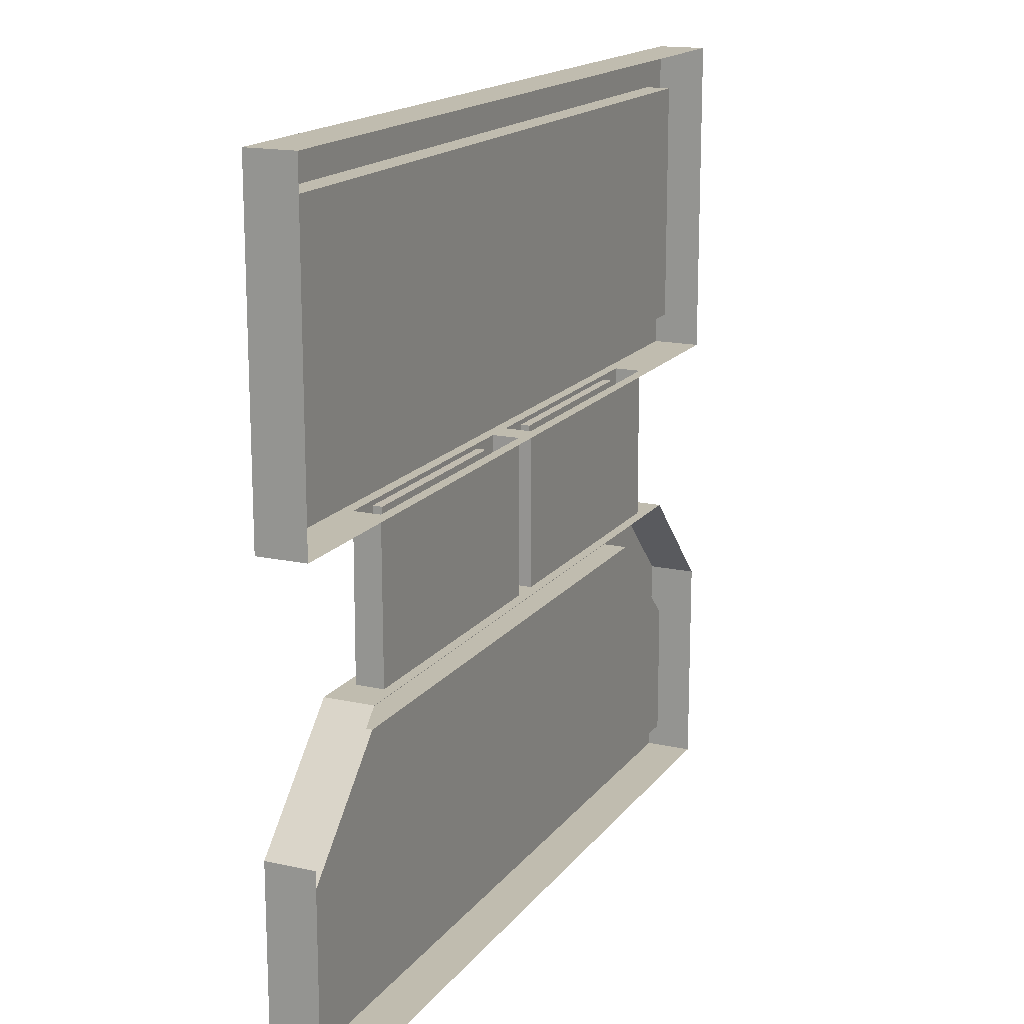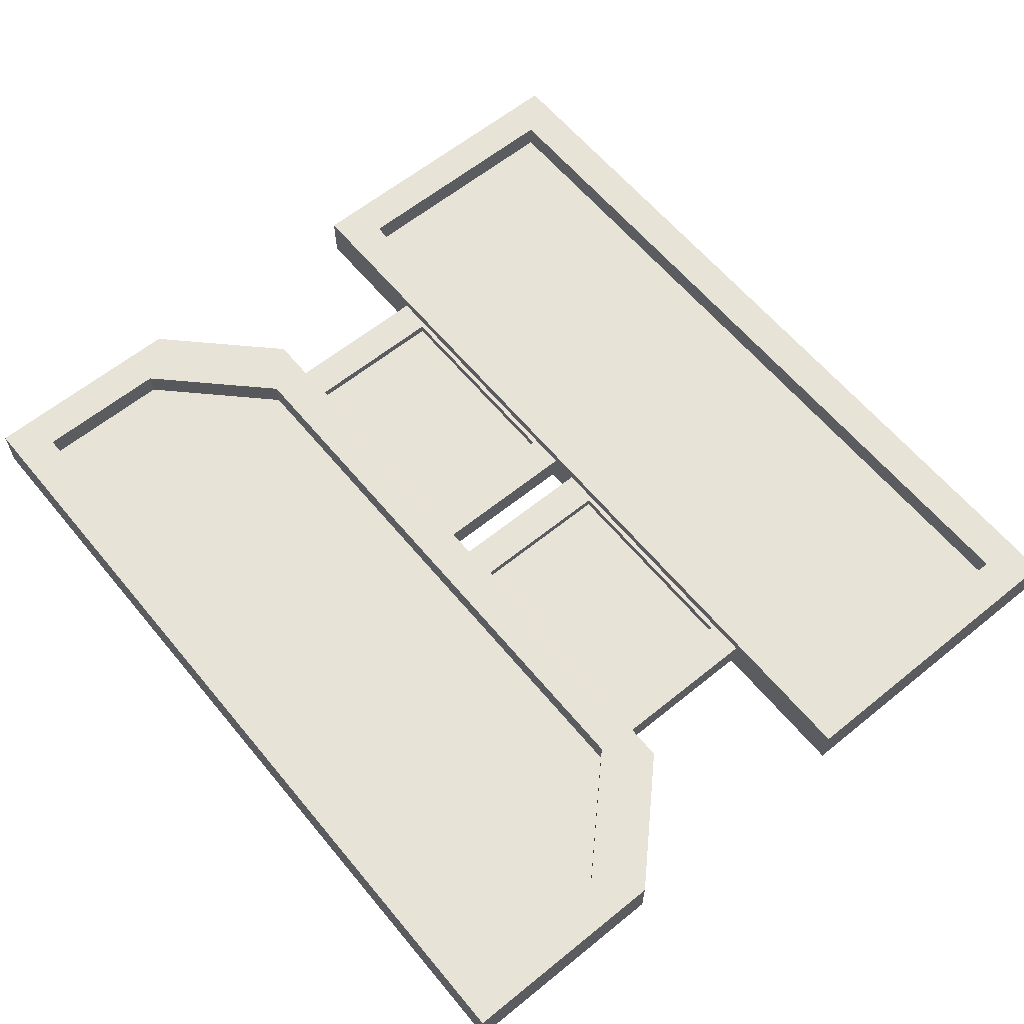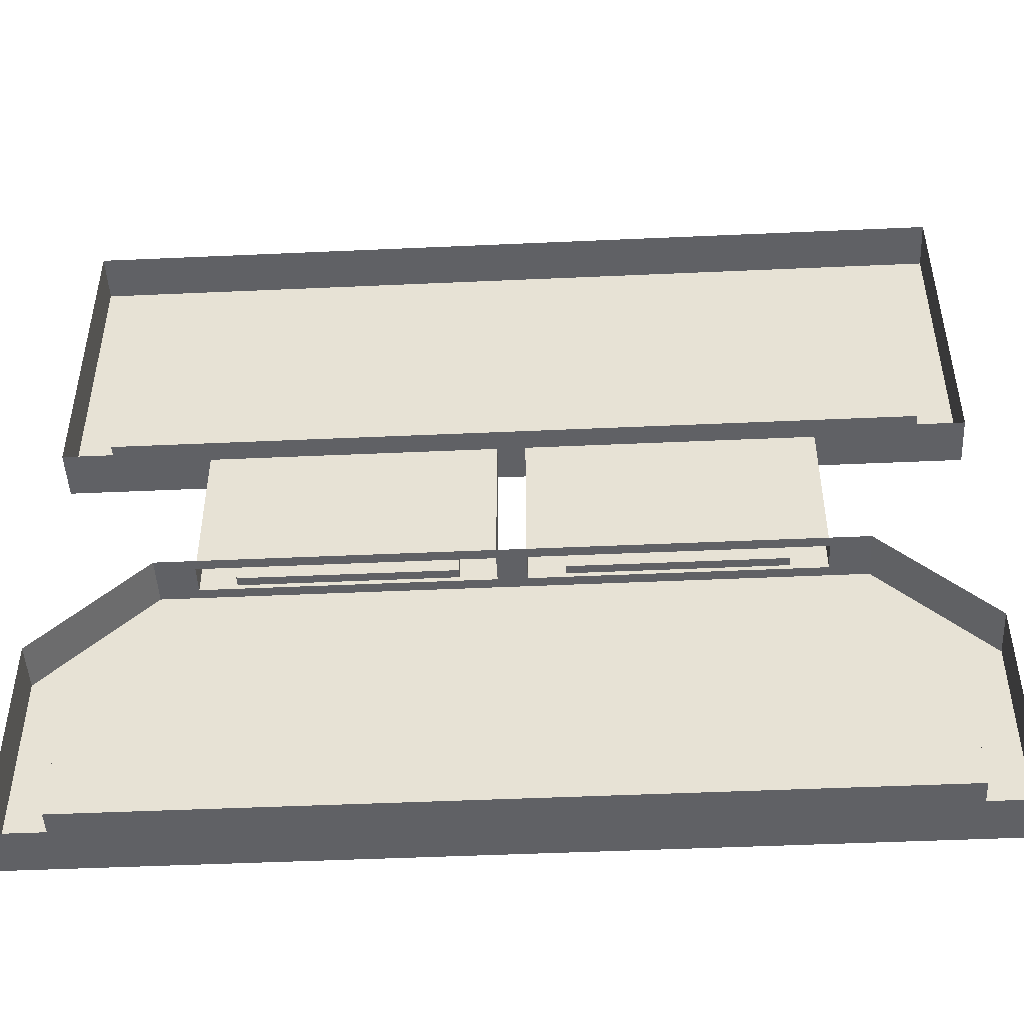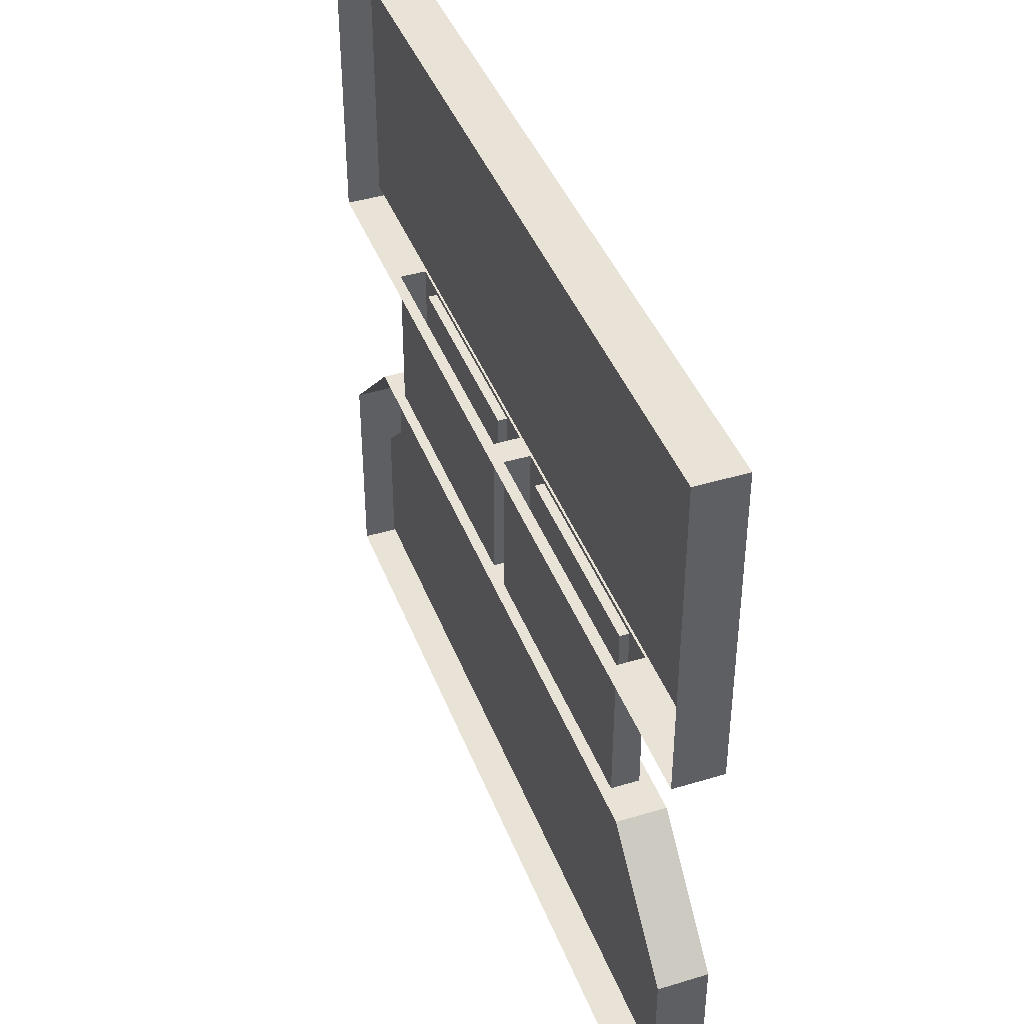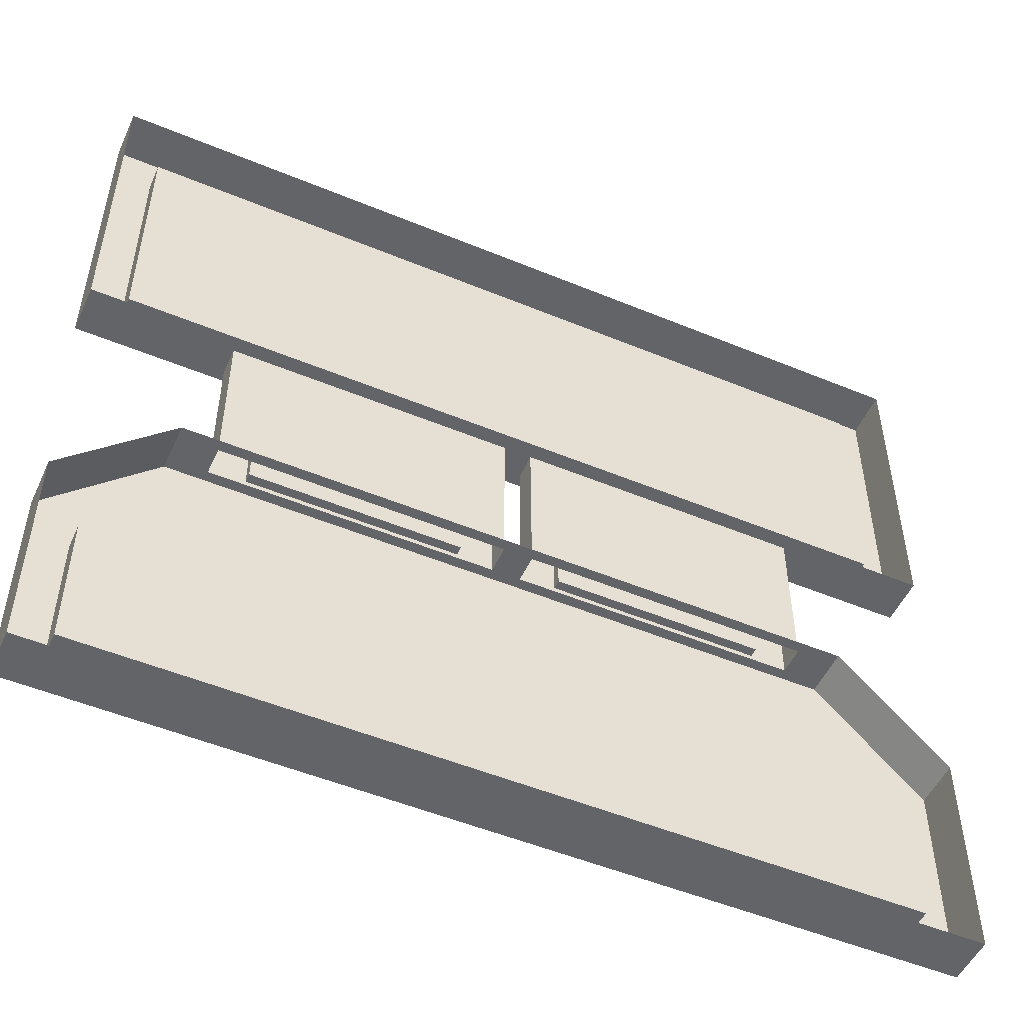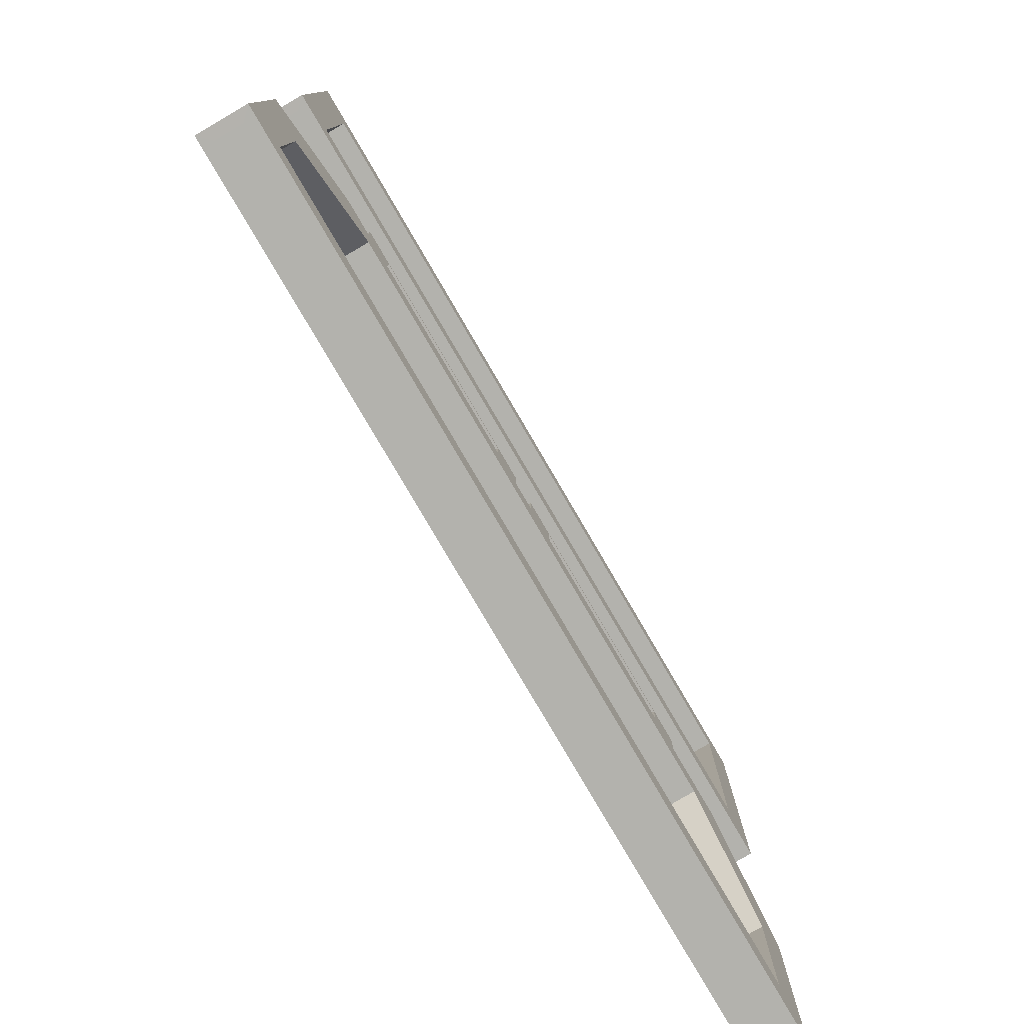
<metadata>
{"format":"obj","ext":"obj","renderer":"f3d","projection":"perspective","resolution":1024,"background":"white","views":[{"elev":16.3,"azim":-65.6,"up":"+Z"},{"elev":61.7,"azim":-129.5,"up":"+Y"},{"elev":-47.7,"azim":2.9,"up":"+Z"},{"elev":41.8,"azim":70.0,"up":"+Z"},{"elev":-51.2,"azim":-24.3,"up":"+Z"},{"elev":-79.4,"azim":120.3,"up":"+Z"}]}
</metadata>
<code>
o Plane_Plane.143
v -1.207 0.1276 6.992
v -1.224 0.1123 6.994
v -1.213 0.1217 7.11
v -1.213 0.1217 7.01
v -1.213 0.132 7.11
v -1.213 0.132 7.01
v -1.224 0.132 7.126
v -1.224 0.132 6.994
v -1.221 0.1168 6.994
v -1.224 0.1123 7.126
v -1.28 0.132 6.994
v -1.276 0.1168 6.994
v -1.264 0.1217 7.11
v -1.264 0.1217 7.01
v -1.28 0.132 7.126
v -1.276 0.1275 6.994
v -1.28 0.1123 7.126
v -1.264 0.132 7.01
v -1.28 0.1123 6.994
v -1.264 0.132 7.11
v -1.28 0.1123 6.799
v -1.264 0.132 6.815
v -1.276 0.1275 6.799
v -1.264 0.1217 6.815
v -1.276 0.1168 6.799
v -1.28 0.132 6.799
v -1.224 0.1123 6.931
v -1.221 0.1168 6.799
v -1.224 0.132 6.799
v -1.207 0.1277 6.933
v -1.213 0.132 6.815
v -1.213 0.132 6.915
v -1.213 0.1217 6.815
v -1.213 0.1217 6.915
v -1.224 0.1123 6.799
v -1.221 0.1275 6.799
v -1.221 0.1166 6.931
v -1.107 0.1166 6.931
v -1.224 0.132 6.931
v -1.121 0.1276 6.992
v -1.121 0.1277 6.933
v -1.106 0.1217 7.01
v -1.106 0.132 7.01
v -1.107 0.132 6.994
v -1.106 0.1217 7.11
v -1.106 0.132 7.11
v -1.107 0.132 7.126
v -1.107 0.1123 7.126
v -1.107 0.1123 6.994
v -1.107 0.1168 6.994
v -1.107 0.1275 6.994
v -1.221 0.1275 6.994
v -1.221 0.1277 6.931
v -1.107 0.1277 6.931
v -1.121 0.1238 6.992
v -1.207 0.1238 6.992
v -1.207 0.1239 6.933
v -1.121 0.1239 6.933
v -1.221 0.132 6.915
v -1.264 0.132 6.871
v -1.237 0.1123 6.931
v -1.28 0.1123 6.887
v -1.237 0.132 6.931
v -1.28 0.132 6.887
v -1.264 0.1217 6.871
v -1.221 0.1217 6.915
v -0.9952 0.1276 6.992
v -0.9775 0.1123 6.994
v -0.9886 0.1217 7.11
v -0.9886 0.1217 7.01
v -0.9886 0.132 7.11
v -0.9886 0.132 7.01
v -0.9775 0.132 7.126
v -0.9775 0.132 6.994
v -0.9806 0.1168 6.994
v -0.9775 0.1123 7.126
v -1.101 0.1275 6.994
v -0.9215 0.132 6.994
v -0.9259 0.1168 6.994
v -1.101 0.1168 6.994
v -0.9376 0.1217 7.11
v -0.9376 0.1217 7.01
v -1.101 0.1217 7.01
v -1.101 0.132 7.11
v -1.101 0.132 7.01
v -1.101 0.1217 7.11
v -0.9215 0.132 7.126
v -0.9259 0.1275 6.994
v -1.101 0.1123 6.994
v -1.101 0.1123 7.126
v -1.101 0.132 6.994
v -1.101 0.132 7.126
v -0.9215 0.1123 7.126
v -0.9376 0.132 7.01
v -0.9215 0.1123 6.994
v -0.9376 0.132 7.11
v -0.9215 0.1123 6.799
v -0.9376 0.132 6.815
v -1.101 0.132 6.931
v -1.101 0.132 6.799
v -1.101 0.1123 6.931
v -1.101 0.1123 6.799
v -0.9259 0.1275 6.799
v -1.101 0.1217 6.915
v -1.101 0.132 6.815
v -1.101 0.132 6.915
v -1.101 0.1217 6.815
v -0.9376 0.1217 6.815
v -1.101 0.1168 6.799
v -0.9259 0.1168 6.799
v -0.9215 0.132 6.799
v -1.101 0.1275 6.799
v -0.9775 0.1123 6.931
v -0.9806 0.1168 6.799
v -0.9775 0.132 6.799
v -0.9952 0.1277 6.933
v -0.9886 0.132 6.815
v -0.9886 0.132 6.915
v -0.9886 0.1217 6.815
v -0.9886 0.1217 6.915
v -0.9775 0.1123 6.799
v -0.9806 0.1275 6.799
v -0.9806 0.1166 6.931
v -1.095 0.1166 6.931
v -0.9775 0.132 6.931
v -1.081 0.1276 6.992
v -1.081 0.1277 6.933
v -1.096 0.1217 7.01
v -1.096 0.132 7.01
v -1.095 0.132 6.994
v -1.096 0.1217 7.11
v -1.096 0.132 7.11
v -1.095 0.132 7.126
v -1.095 0.1123 7.126
v -1.095 0.1123 6.994
v -1.095 0.1168 6.994
v -1.095 0.1275 6.994
v -0.9806 0.1275 6.994
v -0.9806 0.1277 6.931
v -1.095 0.1277 6.931
v -1.081 0.1238 6.992
v -0.9952 0.1238 6.992
v -0.9952 0.1239 6.933
v -1.081 0.1239 6.933
v -0.9811 0.132 6.915
v -0.9376 0.132 6.871
v -0.965 0.1123 6.931
v -0.9215 0.1123 6.887
v -0.965 0.132 6.931
v -0.9215 0.132 6.887
v -0.9376 0.1217 6.871
v -0.9811 0.1217 6.915
f 47 7 10 48
f 43 6 4 42
f 16 52 9 12
f 18 6 8 11
f 46 5 7 47
f 13 3 4 14
f 20 5 3 13
f 12 9 2 19
f 51 52 8 44
f 16 12 19 11
f 52 16 11 8
f 50 80 89 49
f 18 20 13 14
f 46 84 86 45
f 45 86 83 42
f 5 20 15 7
f 43 85 91 44
f 20 18 11 15
f 15 11 19 17
f 3 45 42 4
f 6 18 14 4
f 7 15 17 10
f 65 66 34 33 24
f 31 22 24 33
f 36 112 109 28
f 39 63 61 27
f 32 59 63 39
f 31 105 100 29
f 22 60 65 24
f 34 104 107 33
f 32 106 104 34
f 59 32 34 66
f 28 109 102 35
f 36 23 26 29
f 23 25 21 26
f 112 36 29 100
f 25 28 35 21
f 64 26 21 62
f 106 32 39 99
f 22 31 29 26
f 23 36 28 25
f 105 31 33 107
f 6 43 44 8
f 38 37 27 101
f 53 54 99 39
f 54 38 101 99
f 37 53 39 27
f 5 46 45 3
f 77 51 44 91
f 84 46 47 92
f 85 43 42 83
f 92 47 48 90
f 9 50 49 2
f 51 77 80 50
f 30 1 56 57
f 9 52 53 37
f 50 9 37 38
f 38 54 51 50
f 40 1 52 51
f 30 41 54 53
f 41 40 51 54
f 1 30 53 52
f 55 58 57 56
f 41 30 57 58
f 40 41 58 55
f 1 40 55 56
f 64 62 61 63
f 63 59 60 64
f 65 60 59 66
f 60 22 26 64
f 133 134 76 73
f 129 128 70 72
f 88 79 75 138
f 94 78 74 72
f 132 133 73 71
f 81 82 70 69
f 96 81 69 71
f 79 95 68 75
f 137 130 74 138
f 88 78 95 79
f 138 74 78 88
f 136 135 89 80
f 94 82 81 96
f 132 131 86 84
f 131 128 83 86
f 71 73 87 96
f 129 130 91 85
f 96 87 78 94
f 87 93 95 78
f 69 70 128 131
f 72 70 82 94
f 73 76 93 87
f 151 108 119 120 152
f 117 119 108 98
f 122 114 109 112
f 125 113 147 149
f 118 125 149 145
f 117 115 100 105
f 98 108 151 146
f 120 119 107 104
f 118 120 104 106
f 145 152 120 118
f 114 121 102 109
f 122 115 111 103
f 103 111 97 110
f 112 100 115 122
f 110 97 121 114
f 150 148 97 111
f 106 99 125 118
f 98 111 115 117
f 103 110 114 122
f 105 107 119 117
f 72 74 130 129
f 124 101 113 123
f 139 125 99 140
f 140 99 101 124
f 123 113 125 139
f 71 69 131 132
f 77 91 130 137
f 84 92 133 132
f 85 83 128 129
f 92 90 134 133
f 75 68 135 136
f 137 136 80 77
f 116 143 142 67
f 75 123 139 138
f 136 124 123 75
f 124 136 137 140
f 126 137 138 67
f 116 139 140 127
f 127 140 137 126
f 67 138 139 116
f 141 142 143 144
f 127 144 143 116
f 126 141 144 127
f 67 142 141 126
f 150 149 147 148
f 149 150 146 145
f 151 152 145 146
f 146 150 111 98

</code>
